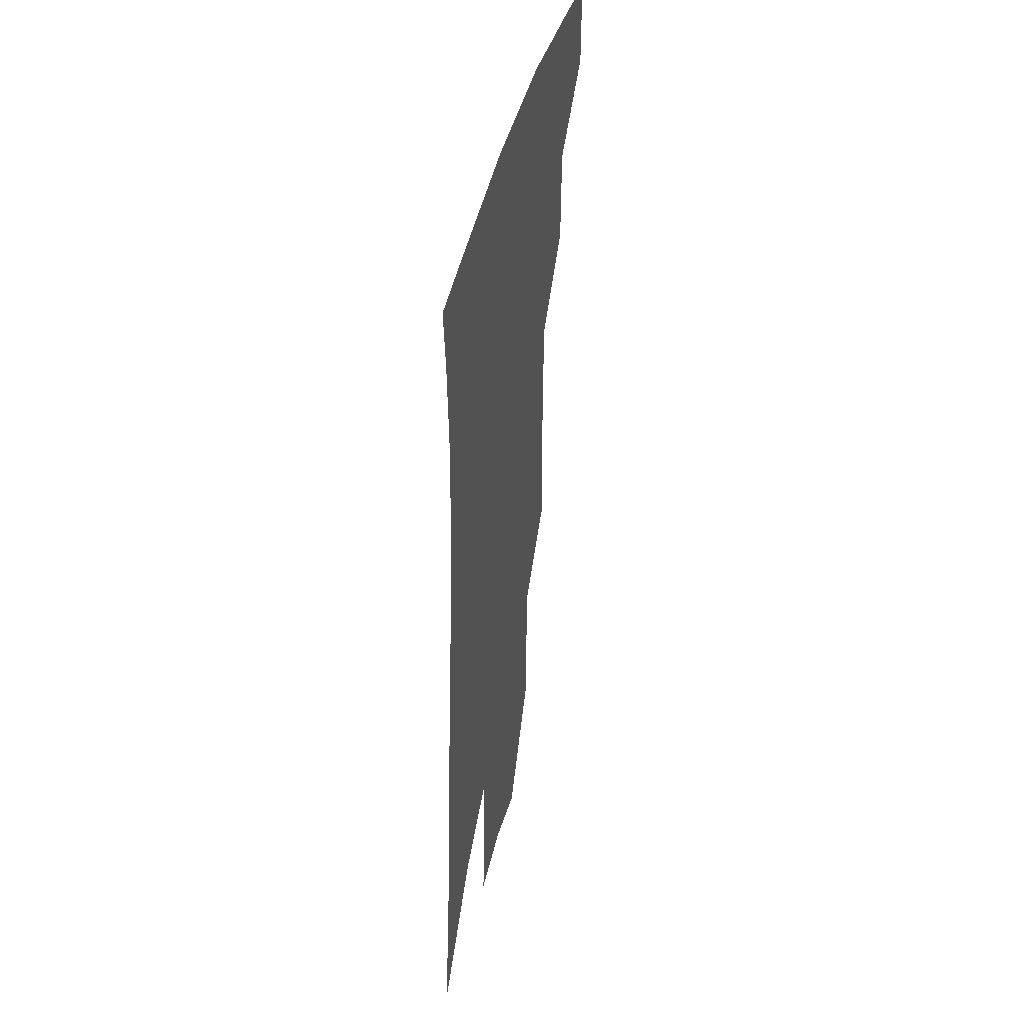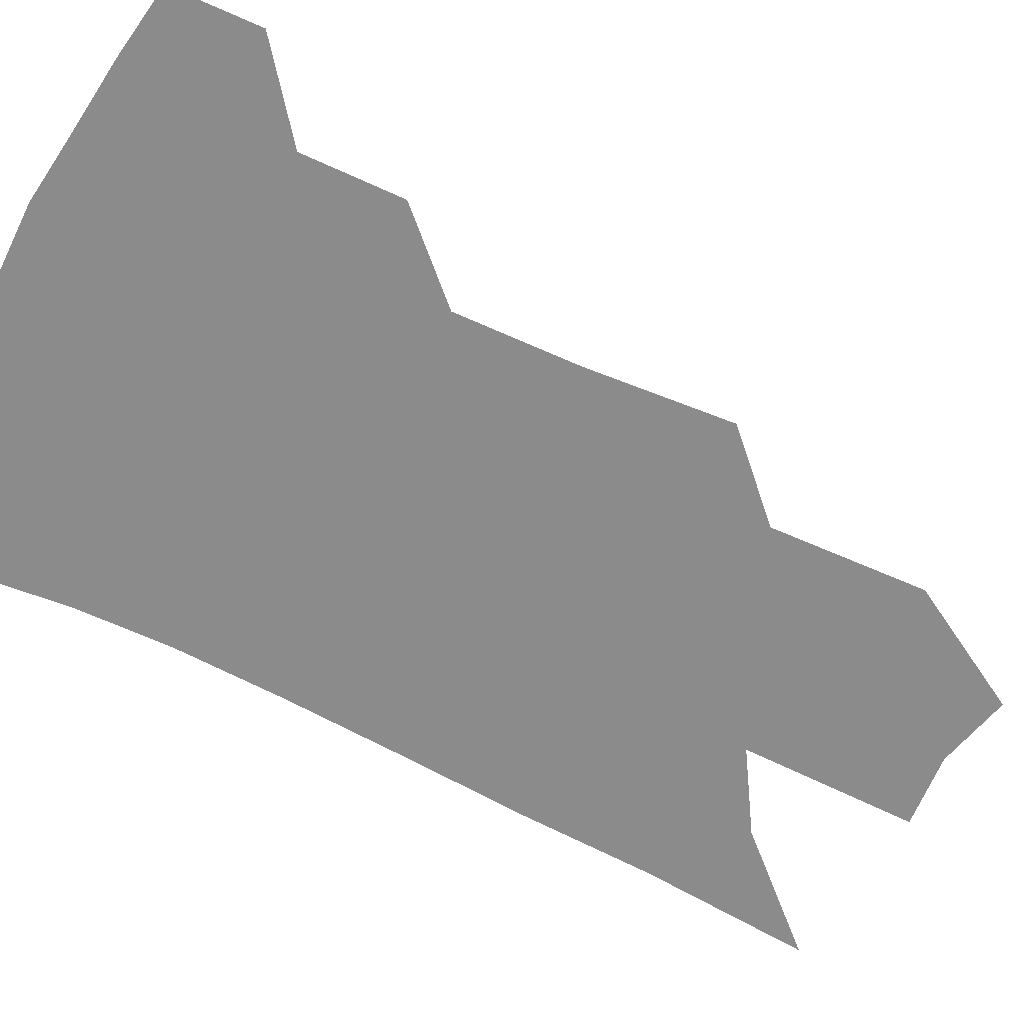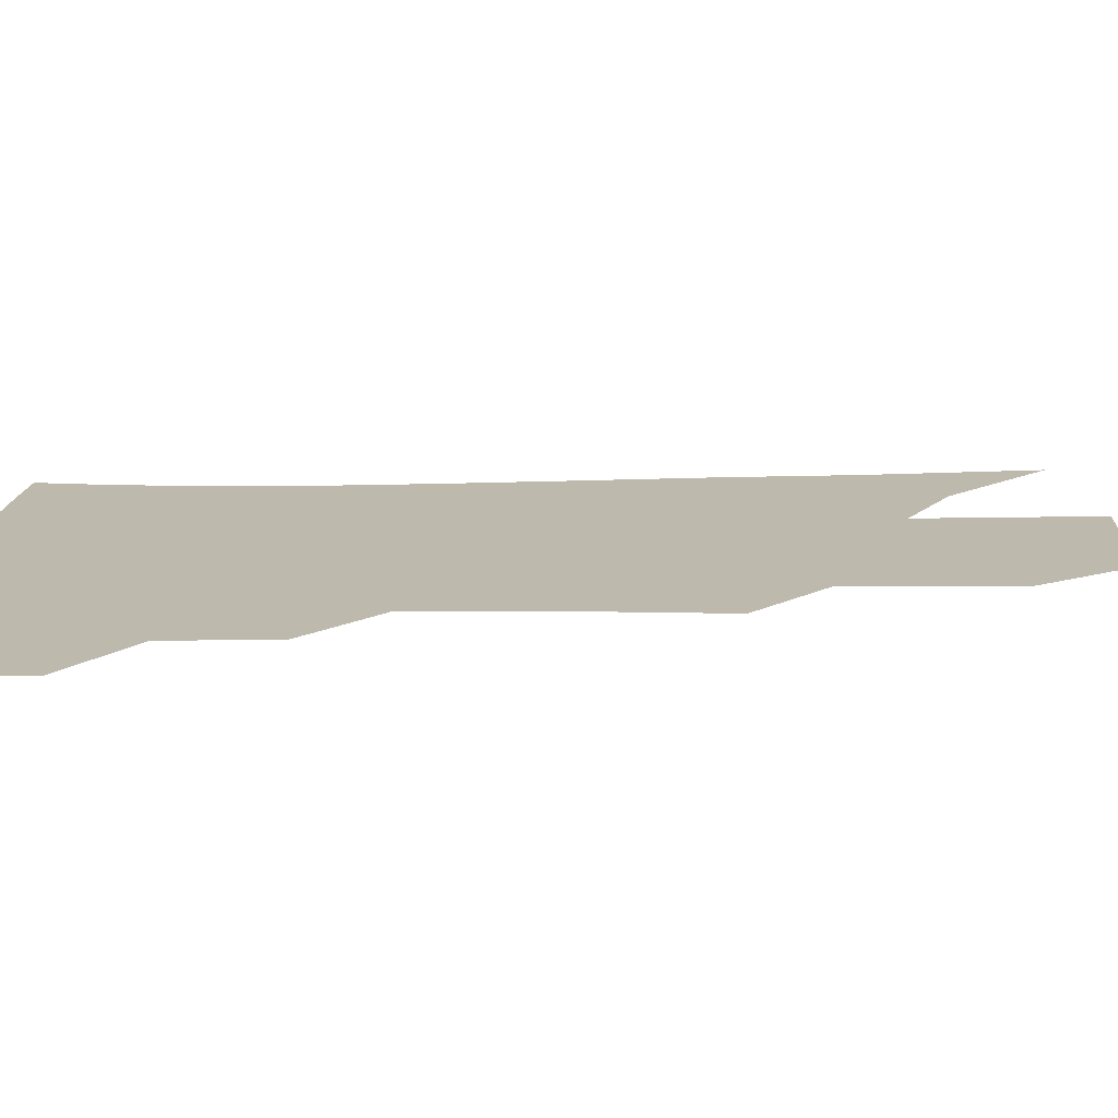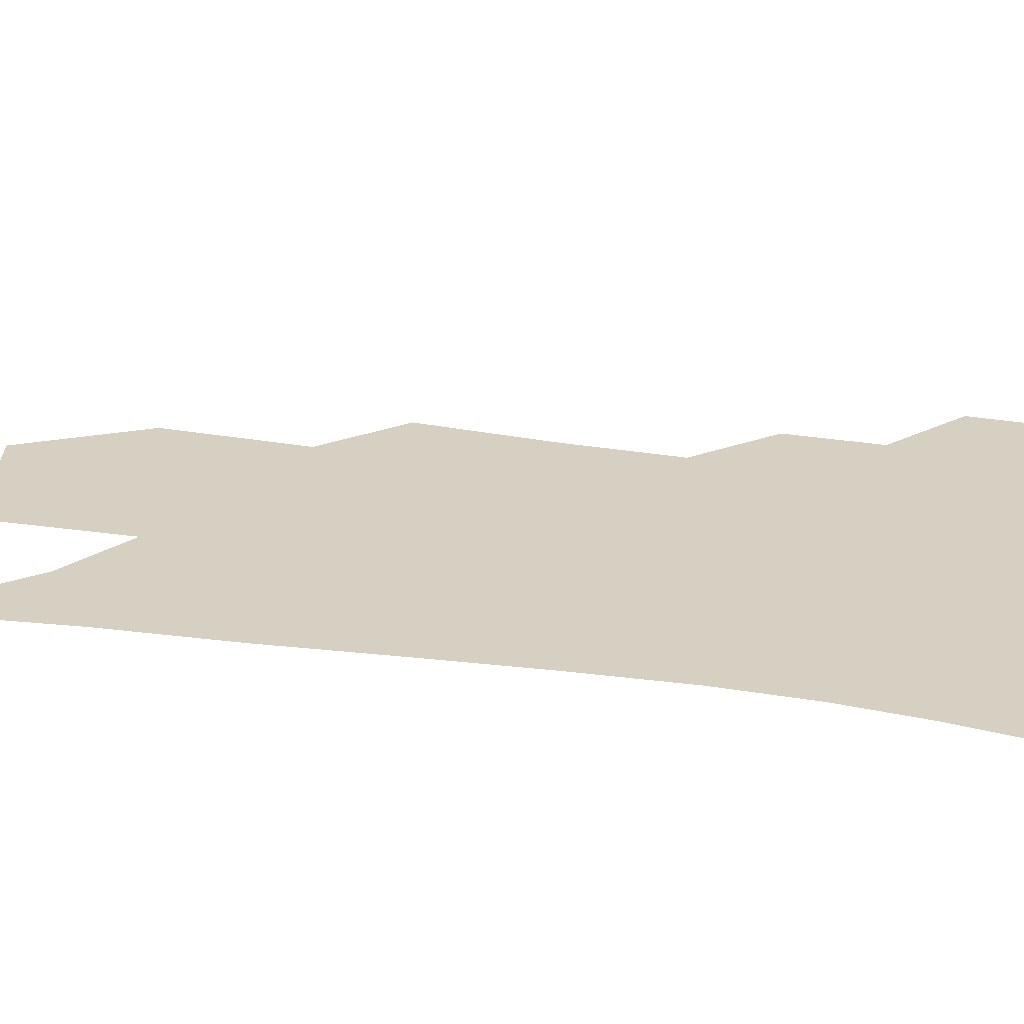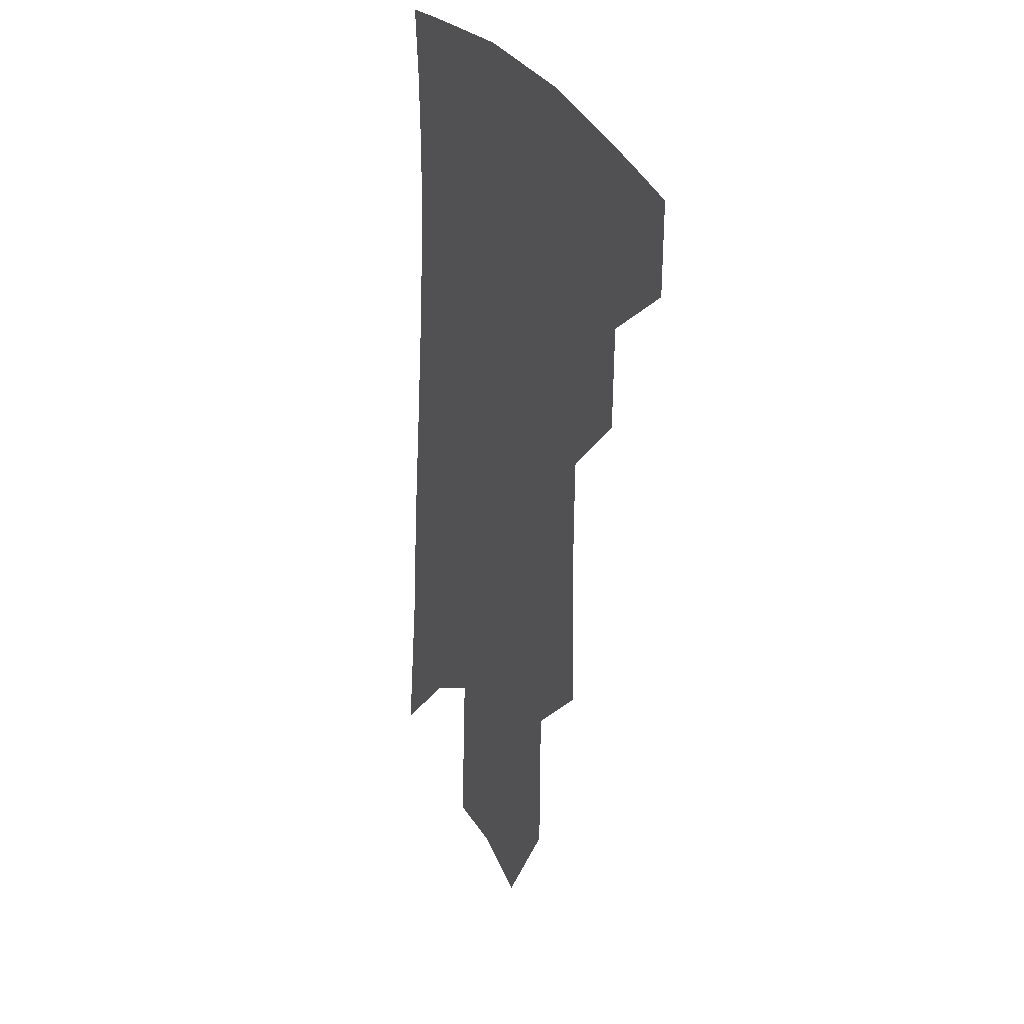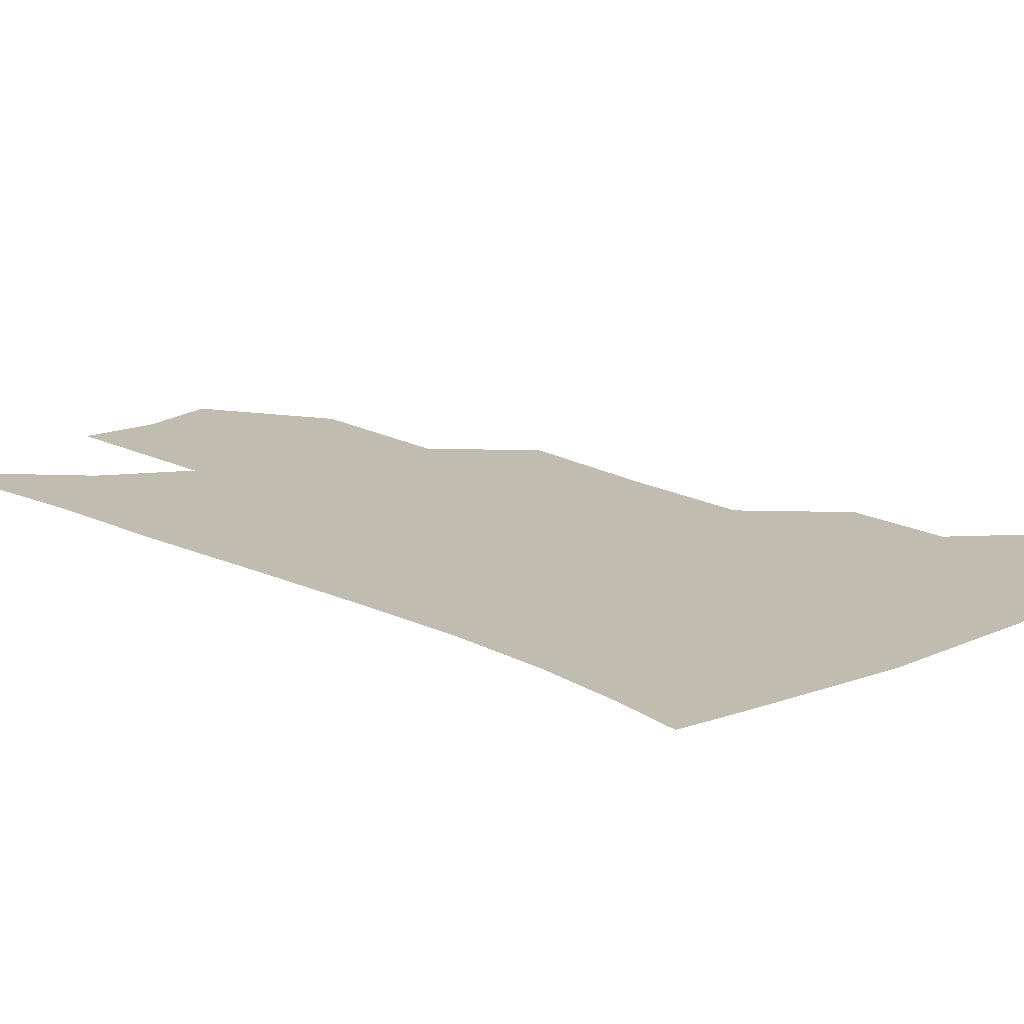
<metadata>
{"format":"obj","ext":"obj","renderer":"f3d","projection":"perspective","resolution":1024,"background":"white","views":[{"elev":44.8,"azim":102.9,"up":"+Y"},{"elev":-64.0,"azim":-113.4,"up":"+Z"},{"elev":15.1,"azim":-89.0,"up":"+Z"},{"elev":26.5,"azim":106.6,"up":"+Z"},{"elev":26.8,"azim":-113.7,"up":"+Y"},{"elev":16.4,"azim":139.9,"up":"+Z"}]}
</metadata>
<code>
v 481.4 375.7 0
v 481 403.1 0
v 509.3 325.4 0
v 508.6 356.5 0
v 508 384.9 0
v 503.6 407.9 0
v 533 218.7 0
v 534.3 264.2 0
v 533.6 302.7 0
v 535.1 340.8 0
v 533.8 366.6 0
v 530.5 389 0
v 526.7 411.8 0
v 558.1 147.8 0
v 557.6 196.3 0
v 558.4 245.3 0
v 556.8 279.7 0
v 556.7 316.2 0
v 556.3 345.4 0
v 555.9 371.1 0
v 553.1 392.4 0
v 549.4 415.9 0
v 582.3 110.1 0
v 581.8 169 0
v 580.7 217.4 0
v 579.2 253.6 0
v 578 289.9 0
v 577.7 323.2 0
v 577.2 348.9 0
v 576.7 372.7 0
v 575.6 394.3 0
v 573.3 417 0
v 605.4 117.1 0
v 603.3 175.3 0
v 601.2 218.3 0
v 599.3 258.4 0
v 598 293.8 0
v 597.4 325.2 0
v 597.5 350.9 0
v 597.8 374.2 0
v 597.8 395.3 0
v 595.9 418.2 0
v 628.6 116.5 0
v 625.2 171.3 0
v 621.9 217.9 0
v 619.5 257.9 0
v 618 291.7 0
v 617.2 322.3 0
v 617.2 351 0
v 618 374.5 0
v 619.1 395.5 0
v 619.5 416.8 0
v 650.3 157.5 0
v 644.6 208.4 0
v 642 247.1 0
v 639.1 284.6 0
v 637.1 318.5 0
v 637 346.8 0
v 638 372.2 0
v 639.9 395 0
v 641.5 415.4 0
v 682.6 126.1 0
v 675.4 179.5 0
v 671.6 221.3 0
v 666.7 262.7 0
v 662.5 300.9 0
v 659.4 335.7 0
v 658.6 365.9 0
v 659.8 393 0
v 661.8 413.8 0
f 4 5 1
f 1 5 2
f 5 6 2
f 9 10 3
f 3 10 4
f 10 11 4
f 4 11 5
f 11 12 5
f 5 12 6
f 12 13 6
f 15 16 7
f 7 16 8
f 16 17 8
f 8 17 9
f 17 18 9
f 9 18 10
f 18 19 10
f 10 19 11
f 19 20 11
f 11 20 12
f 20 21 12
f 12 21 13
f 21 22 13
f 23 24 14
f 14 24 15
f 24 25 15
f 15 25 16
f 25 26 16
f 16 26 17
f 26 27 17
f 17 27 18
f 27 28 18
f 18 28 19
f 28 29 19
f 19 29 20
f 29 30 20
f 20 30 21
f 30 31 21
f 21 31 22
f 31 32 22
f 23 33 24
f 33 34 24
f 24 34 25
f 34 35 25
f 25 35 26
f 35 36 26
f 26 36 27
f 36 37 27
f 27 37 28
f 37 38 28
f 28 38 29
f 38 39 29
f 29 39 30
f 39 40 30
f 30 40 31
f 40 41 31
f 31 41 32
f 41 42 32
f 33 43 34
f 43 44 34
f 34 44 35
f 44 45 35
f 35 45 36
f 45 46 36
f 36 46 37
f 46 47 37
f 37 47 38
f 47 48 38
f 38 48 39
f 48 49 39
f 39 49 40
f 49 50 40
f 40 50 41
f 50 51 41
f 41 51 42
f 51 52 42
f 44 53 45
f 53 54 45
f 45 54 46
f 54 55 46
f 46 55 47
f 55 56 47
f 47 56 48
f 56 57 48
f 48 57 49
f 57 58 49
f 49 58 50
f 58 59 50
f 50 59 51
f 59 60 51
f 51 60 52
f 60 61 52
f 53 62 54
f 62 63 54
f 54 63 55
f 63 64 55
f 55 64 56
f 64 65 56
f 56 65 57
f 65 66 57
f 57 66 58
f 66 67 58
f 58 67 59
f 67 68 59
f 59 68 60
f 68 69 60
f 60 69 61
f 69 70 61

</code>
